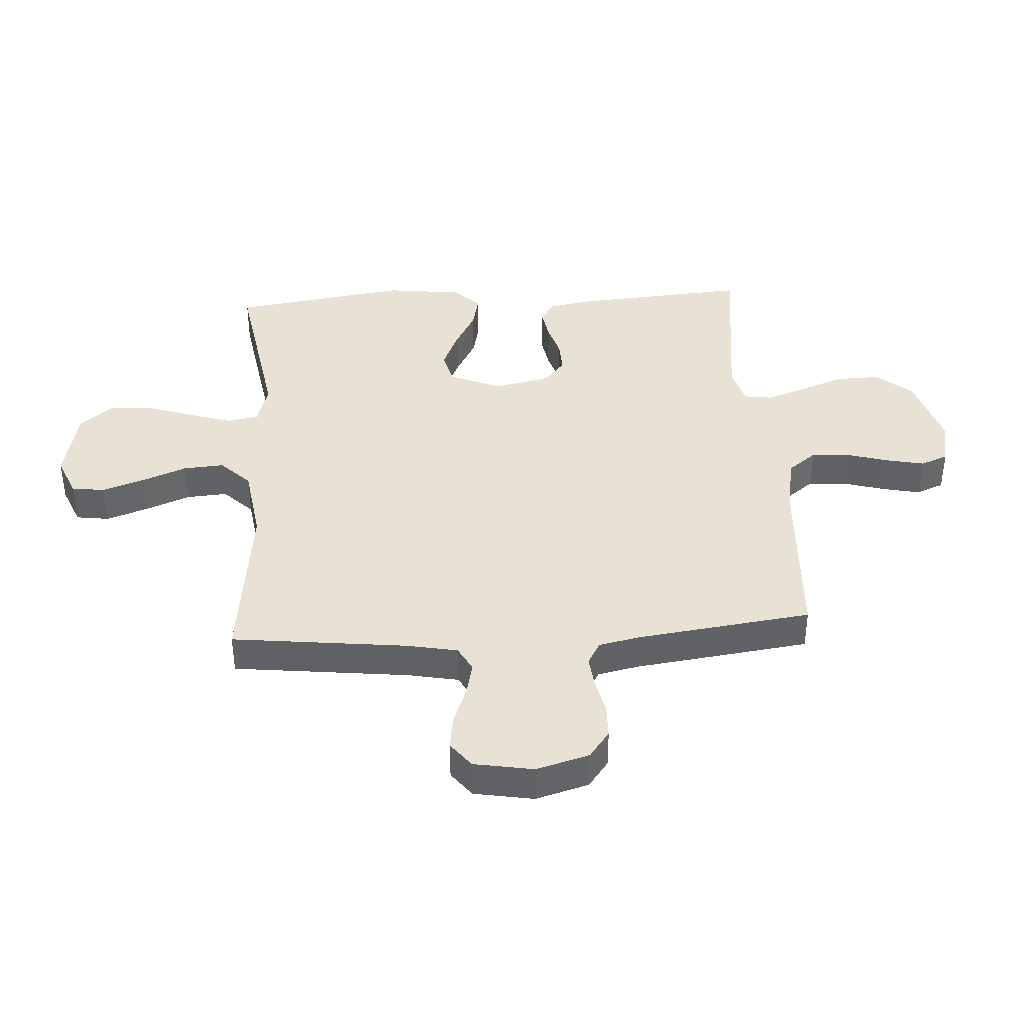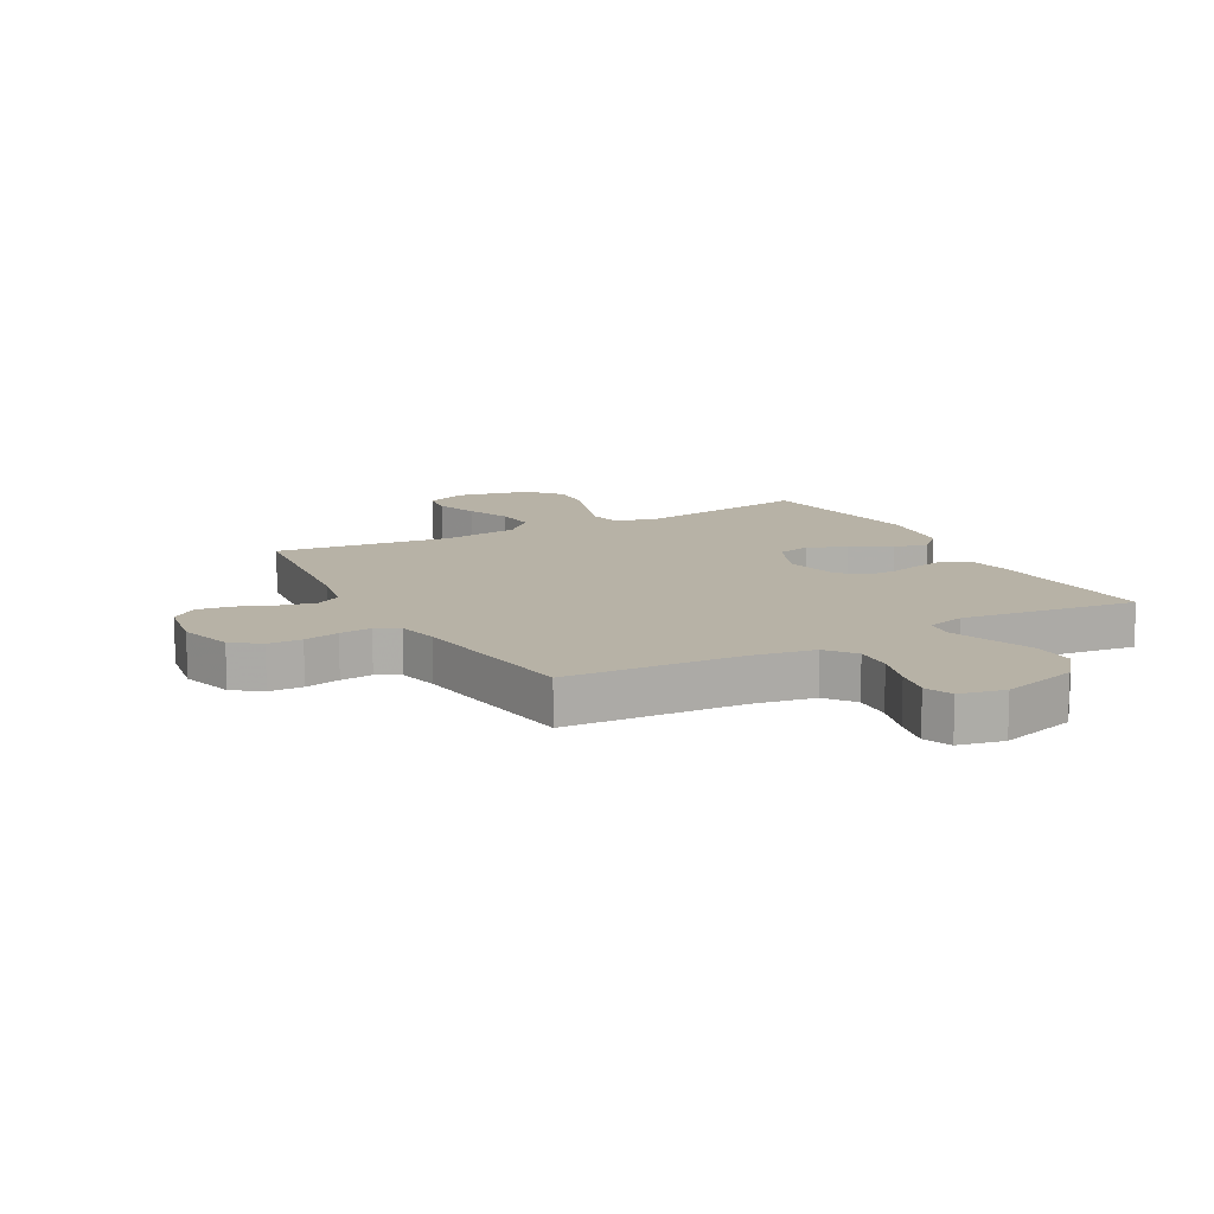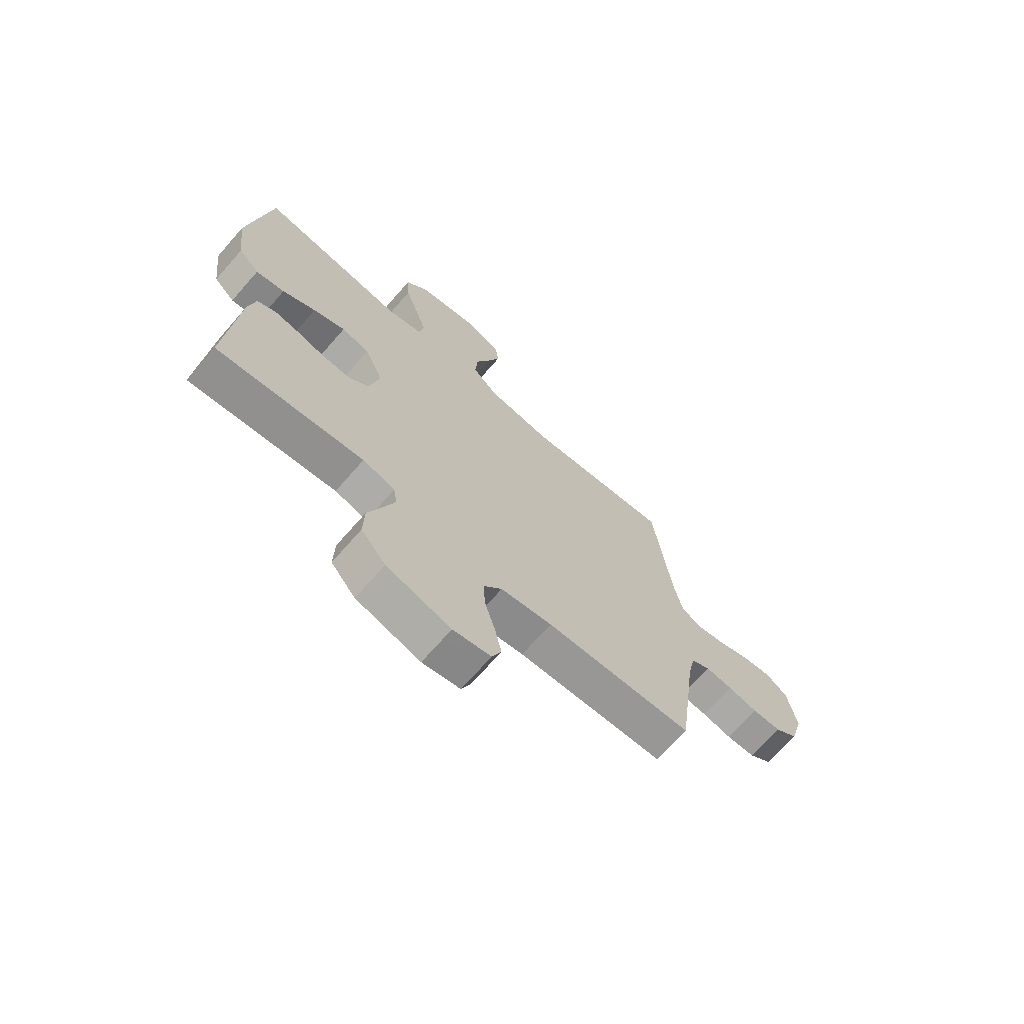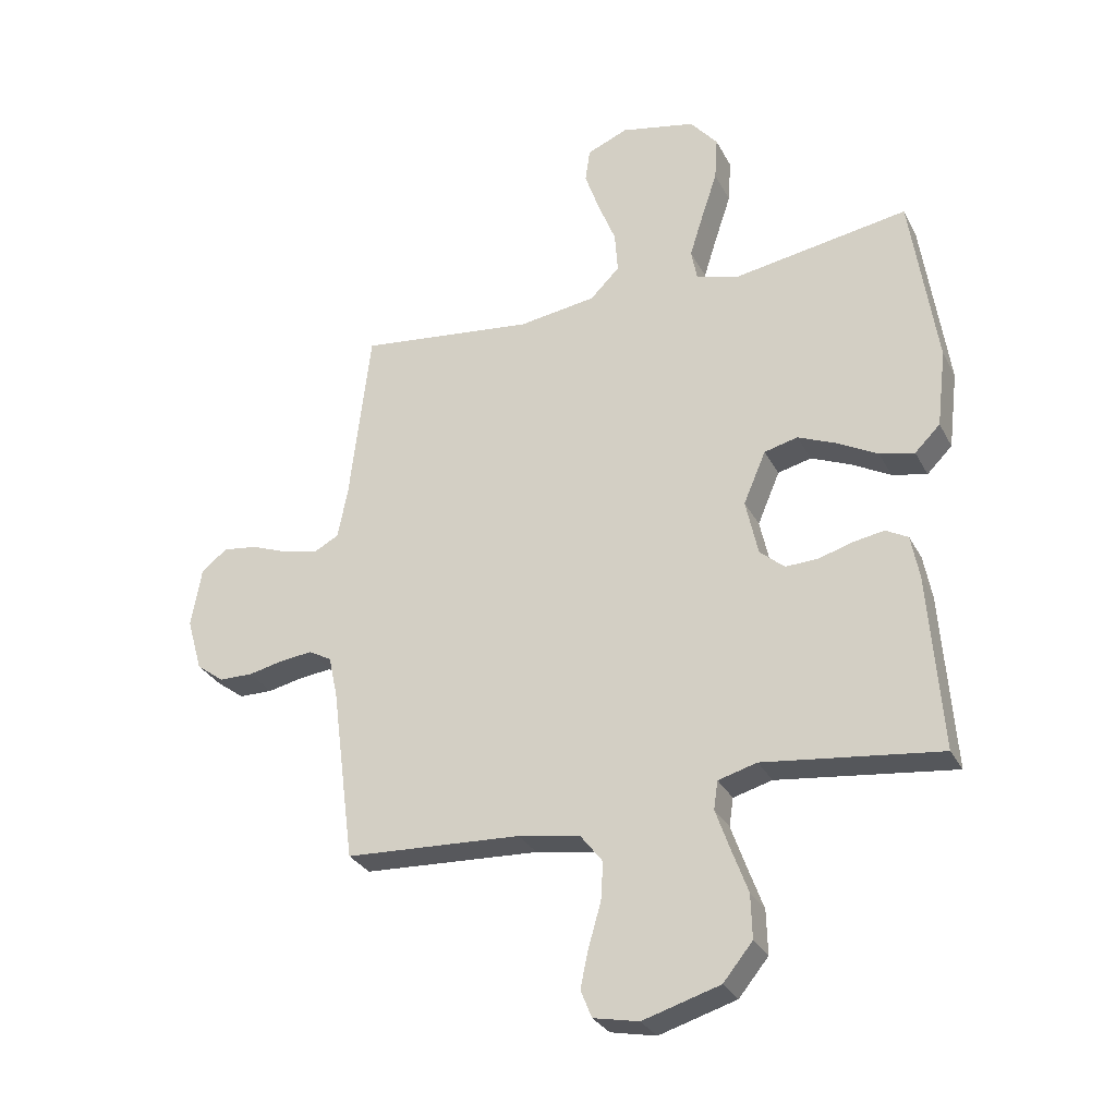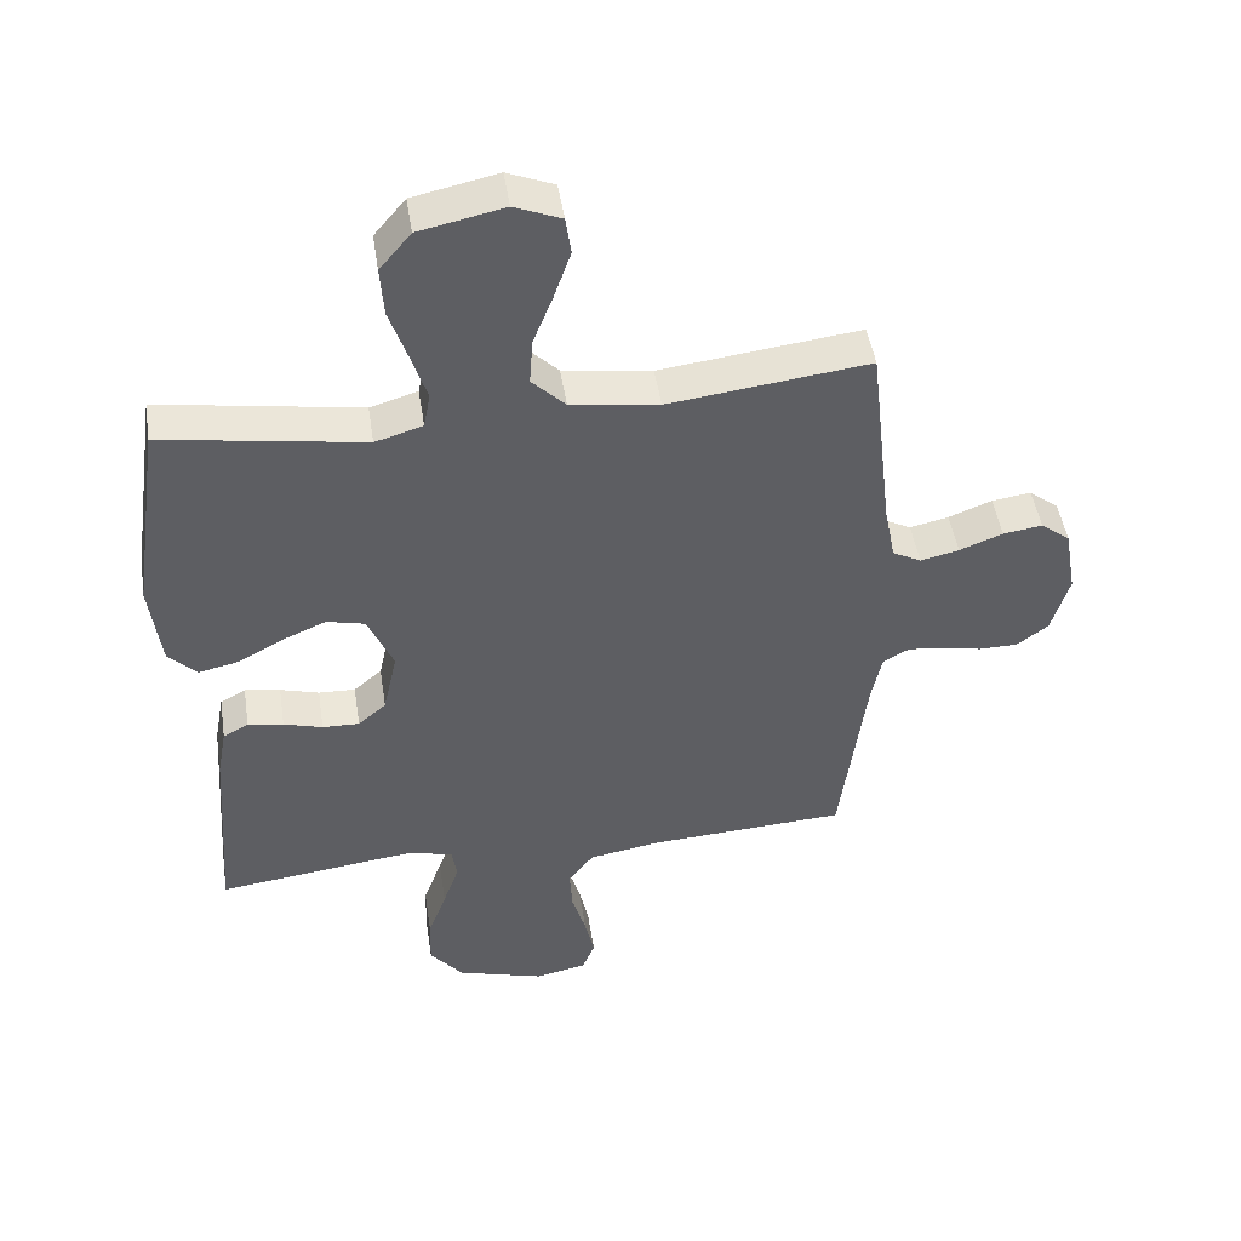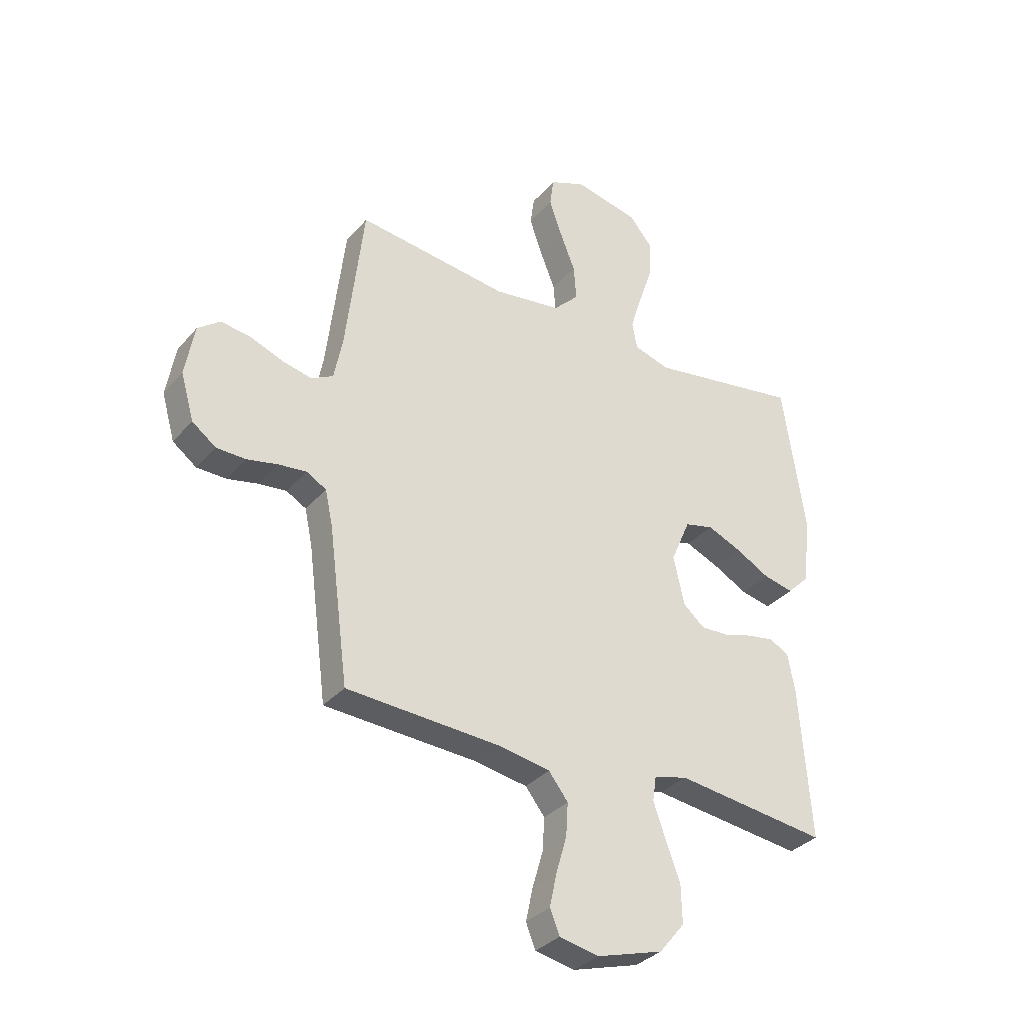
<metadata>
{"format":"obj","ext":"obj","renderer":"f3d","projection":"perspective","resolution":1024,"background":"white","views":[{"elev":39.9,"azim":86.4,"up":"+Y"},{"elev":12.4,"azim":151.4,"up":"+Y"},{"elev":-70.0,"azim":-41.2,"up":"+Z"},{"elev":-29.8,"azim":-156.7,"up":"+Z"},{"elev":47.5,"azim":-8.8,"up":"+Z"},{"elev":-33.6,"azim":146.0,"up":"+Z"}]}
</metadata>
<code>
v -0.5 0.07 -0.5
v -0.478 0.07 -0.2
v -0.464 0.07 -0.125
v -0.426 0.07 -0.104
v -0.373 0.07 -0.113
v -0.315 0.07 -0.13
v -0.26 0.07 -0.132
v -0.218 0.07 -0.096
v -0.197 0.07 0
v -0.235 0.07 0.089
v -0.292 0.07 0.103
v -0.358 0.07 0.075
v -0.426 0.07 0.038
v -0.485 0.07 0.025
v -0.528 0.07 0.068
v -0.544 0.07 0.2
v -0.5 0.07 0.5
v -0.2 0.07 0.451
v -0.129 0.07 0.472
v -0.119 0.07 0.525
v -0.142 0.07 0.598
v -0.169 0.07 0.679
v -0.174 0.07 0.754
v -0.127 0.07 0.81
v 0 0.07 0.837
v 0.07 0.07 0.808
v 0.078 0.07 0.751
v 0.053 0.07 0.679
v 0.023 0.07 0.603
v 0.018 0.07 0.533
v 0.068 0.07 0.483
v 0.2 0.07 0.464
v 0.5 0.07 0.5
v 0.535 0.07 0.2
v 0.552 0.07 0.113
v 0.595 0.07 0.09
v 0.653 0.07 0.103
v 0.718 0.07 0.128
v 0.777 0.07 0.136
v 0.821 0.07 0.102
v 0.839 0.07 0
v 0.813 0.07 -0.091
v 0.766 0.07 -0.126
v 0.708 0.07 -0.127
v 0.648 0.07 -0.114
v 0.593 0.07 -0.108
v 0.554 0.07 -0.13
v 0.539 0.07 -0.2
v 0.5 0.07 -0.5
v 0.2 0.07 -0.516
v 0.095 0.07 -0.534
v 0.057 0.07 -0.583
v 0.061 0.07 -0.648
v 0.082 0.07 -0.72
v 0.096 0.07 -0.785
v 0.077 0.07 -0.832
v 0 0.07 -0.848
v -0.131 0.07 -0.809
v -0.181 0.07 -0.748
v -0.179 0.07 -0.673
v -0.151 0.07 -0.597
v -0.127 0.07 -0.529
v -0.134 0.07 -0.481
v -0.2 0.07 -0.463
v -0.5 0 -0.5
v -0.478 0 -0.2
v -0.464 0 -0.125
v -0.426 0 -0.104
v -0.373 0 -0.113
v -0.315 0 -0.13
v -0.26 0 -0.132
v -0.218 0 -0.096
v -0.197 0 0
v -0.235 0 0.089
v -0.292 0 0.103
v -0.358 0 0.075
v -0.426 0 0.038
v -0.485 0 0.025
v -0.528 0 0.068
v -0.544 0 0.2
v -0.5 0 0.5
v -0.2 0 0.451
v -0.129 0 0.472
v -0.119 0 0.525
v -0.142 0 0.598
v -0.169 0 0.679
v -0.174 0 0.754
v -0.127 0 0.81
v 0 0 0.837
v 0.07 0 0.808
v 0.078 0 0.751
v 0.053 0 0.679
v 0.023 0 0.603
v 0.018 0 0.533
v 0.068 0 0.483
v 0.2 0 0.464
v 0.5 0 0.5
v 0.535 0 0.2
v 0.552 0 0.113
v 0.595 0 0.09
v 0.653 0 0.103
v 0.718 0 0.128
v 0.777 0 0.136
v 0.821 0 0.102
v 0.839 0 0
v 0.813 0 -0.091
v 0.766 0 -0.126
v 0.708 0 -0.127
v 0.648 0 -0.114
v 0.593 0 -0.108
v 0.554 0 -0.13
v 0.539 0 -0.2
v 0.5 0 -0.5
v 0.2 0 -0.516
v 0.095 0 -0.534
v 0.057 0 -0.583
v 0.061 0 -0.648
v 0.082 0 -0.72
v 0.096 0 -0.785
v 0.077 0 -0.832
v 0 0 -0.848
v -0.131 0 -0.809
v -0.181 0 -0.748
v -0.179 0 -0.673
v -0.151 0 -0.597
v -0.127 0 -0.529
v -0.134 0 -0.481
v -0.2 0 -0.463
f 58 59 60 61
f 58 61 62
f 57 58 62
f 56 57 62 63
f 53 54 55 56
f 48 49 50
f 47 48 50 51
f 42 43 44 45
f 42 45 46
f 41 42 46
f 40 41 46
f 37 38 39 40
f 36 37 40 46
f 35 36 46 47
f 32 33 34
f 31 32 34 35
f 26 27 28 29
f 24 25 26 29
f 24 29 30
f 21 22 23 24
f 20 21 24 30
f 19 20 30 31
f 15 16 17 18
f 12 13 14 15
f 11 12 15 18
f 10 11 18 19
f 3 4 5 6
f 3 6 7
f 64 1 2 3
f 63 64 3 7
f 53 56 63 7
f 31 35 47 51
f 31 51 52
f 9 10 19 31
f 8 9 31 52
f 7 8 52 53
f 125 124 123 122
f 126 125 122
f 126 122 121
f 127 126 121 120
f 120 119 118 117
f 114 113 112
f 115 114 112 111
f 109 108 107 106
f 110 109 106
f 110 106 105
f 110 105 104
f 104 103 102 101
f 110 104 101 100
f 111 110 100 99
f 98 97 96
f 99 98 96 95
f 93 92 91 90
f 93 90 89 88
f 94 93 88
f 88 87 86 85
f 94 88 85 84
f 95 94 84 83
f 82 81 80 79
f 79 78 77 76
f 82 79 76 75
f 83 82 75 74
f 70 69 68 67
f 71 70 67
f 67 66 65 128
f 71 67 128 127
f 71 127 120 117
f 115 111 99 95
f 116 115 95
f 95 83 74 73
f 116 95 73 72
f 117 116 72 71
f 1 65 66 2
f 2 66 67 3
f 3 67 68 4
f 4 68 69 5
f 5 69 70 6
f 6 70 71 7
f 7 71 72 8
f 8 72 73 9
f 9 73 74 10
f 10 74 75 11
f 11 75 76 12
f 12 76 77 13
f 13 77 78 14
f 14 78 79 15
f 15 79 80 16
f 16 80 81 17
f 17 81 82 18
f 18 82 83 19
f 19 83 84 20
f 20 84 85 21
f 21 85 86 22
f 22 86 87 23
f 23 87 88 24
f 24 88 89 25
f 25 89 90 26
f 26 90 91 27
f 27 91 92 28
f 28 92 93 29
f 29 93 94 30
f 30 94 95 31
f 31 95 96 32
f 32 96 97 33
f 33 97 98 34
f 34 98 99 35
f 35 99 100 36
f 36 100 101 37
f 37 101 102 38
f 38 102 103 39
f 39 103 104 40
f 40 104 105 41
f 41 105 106 42
f 42 106 107 43
f 43 107 108 44
f 44 108 109 45
f 45 109 110 46
f 46 110 111 47
f 47 111 112 48
f 48 112 113 49
f 49 113 114 50
f 50 114 115 51
f 51 115 116 52
f 52 116 117 53
f 53 117 118 54
f 54 118 119 55
f 55 119 120 56
f 56 120 121 57
f 57 121 122 58
f 58 122 123 59
f 59 123 124 60
f 60 124 125 61
f 61 125 126 62
f 62 126 127 63
f 63 127 128 64
f 64 128 65 1

</code>
